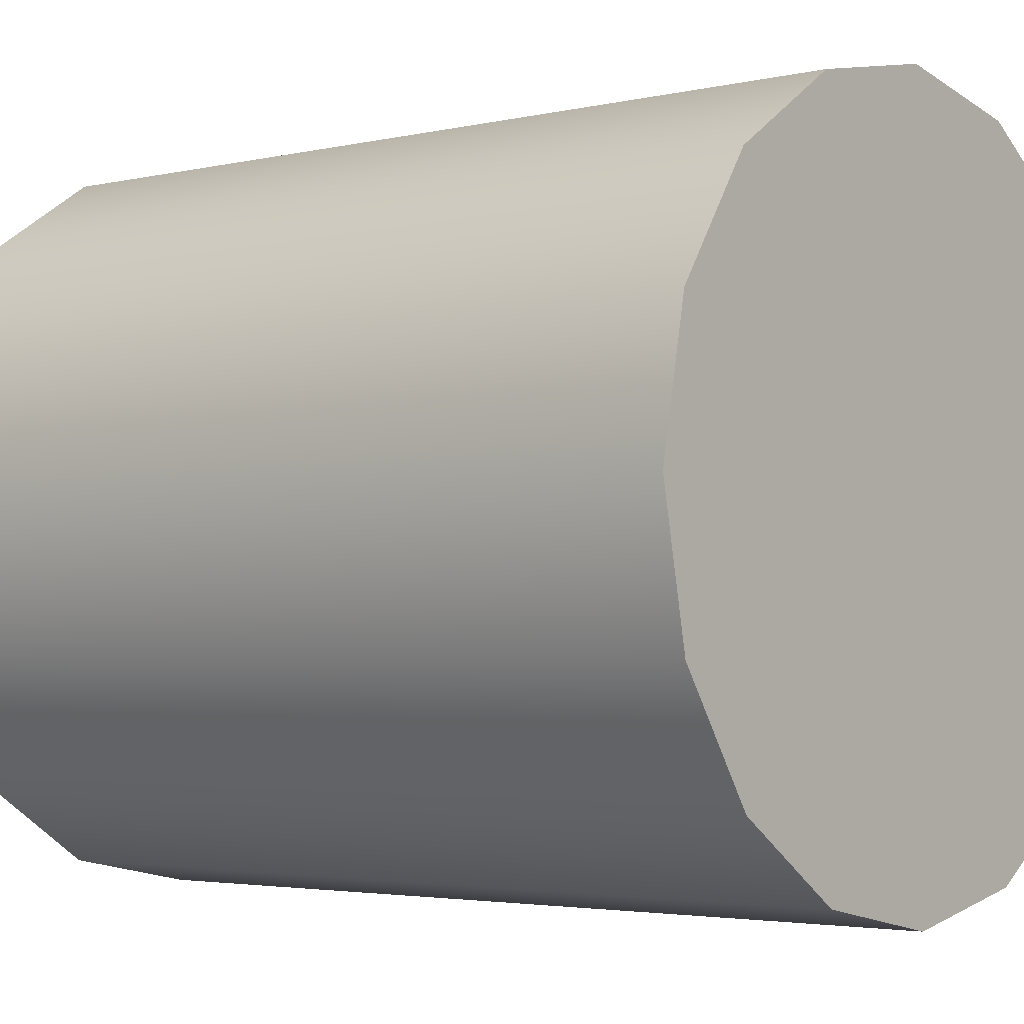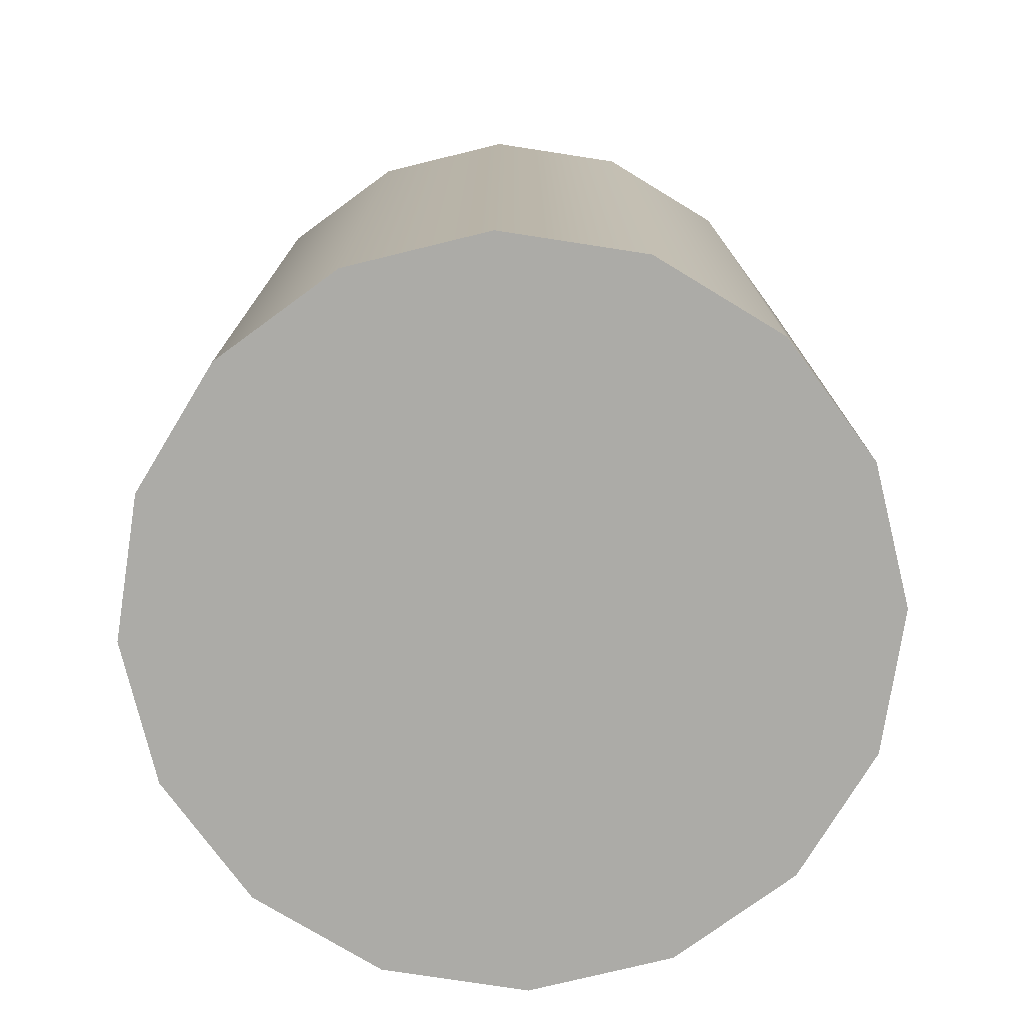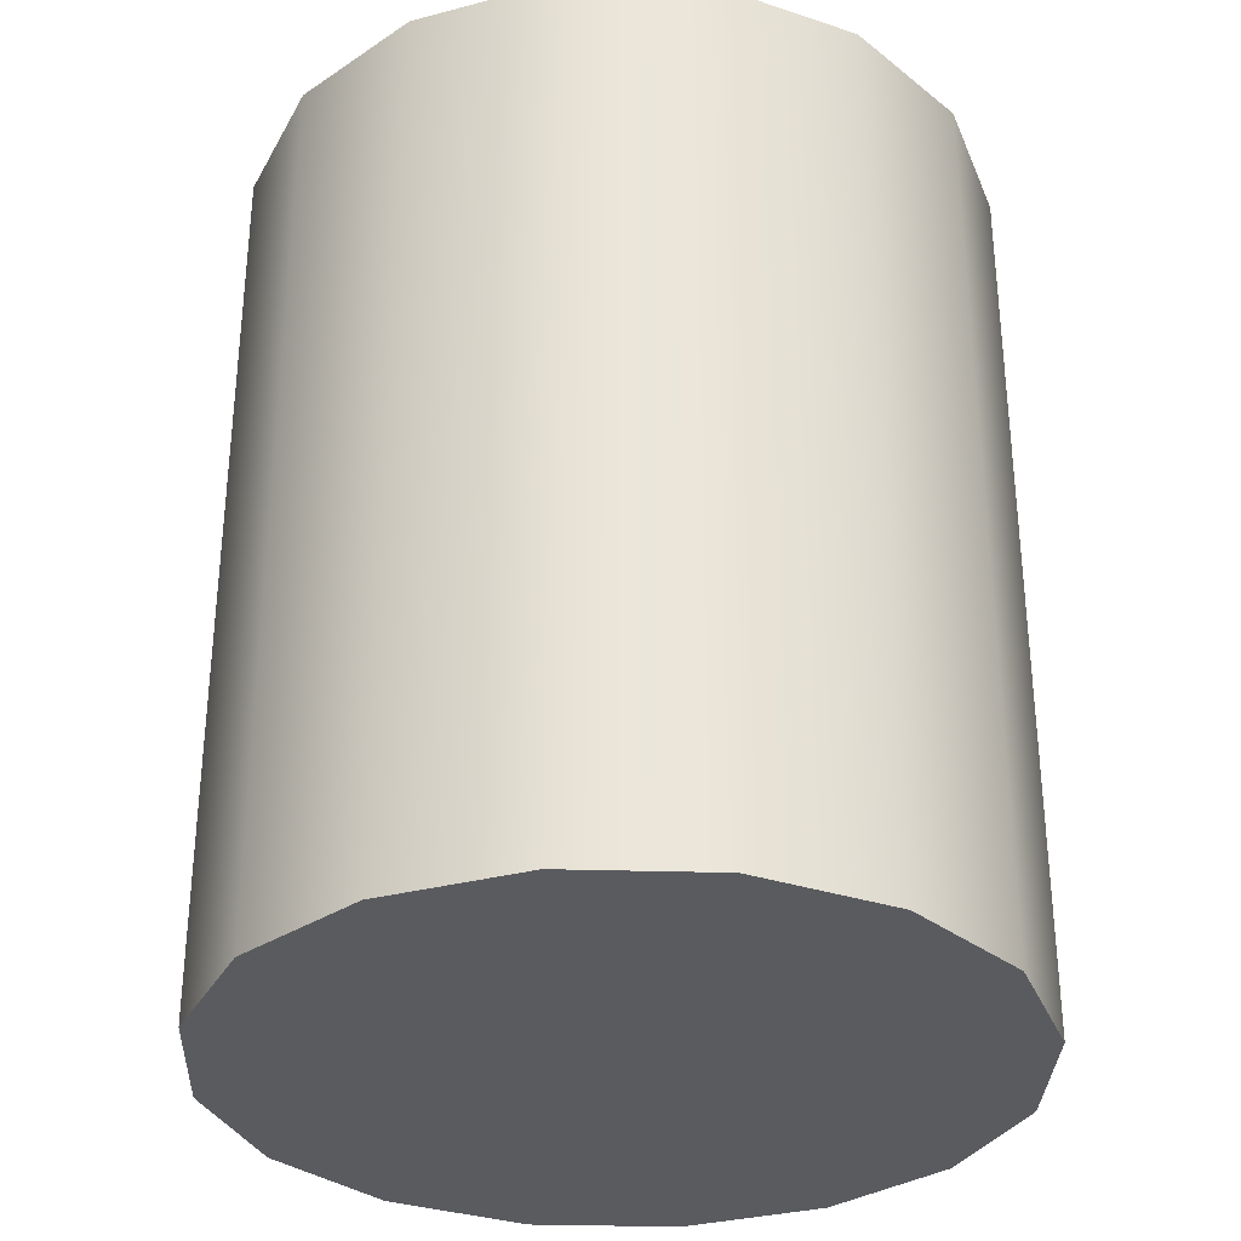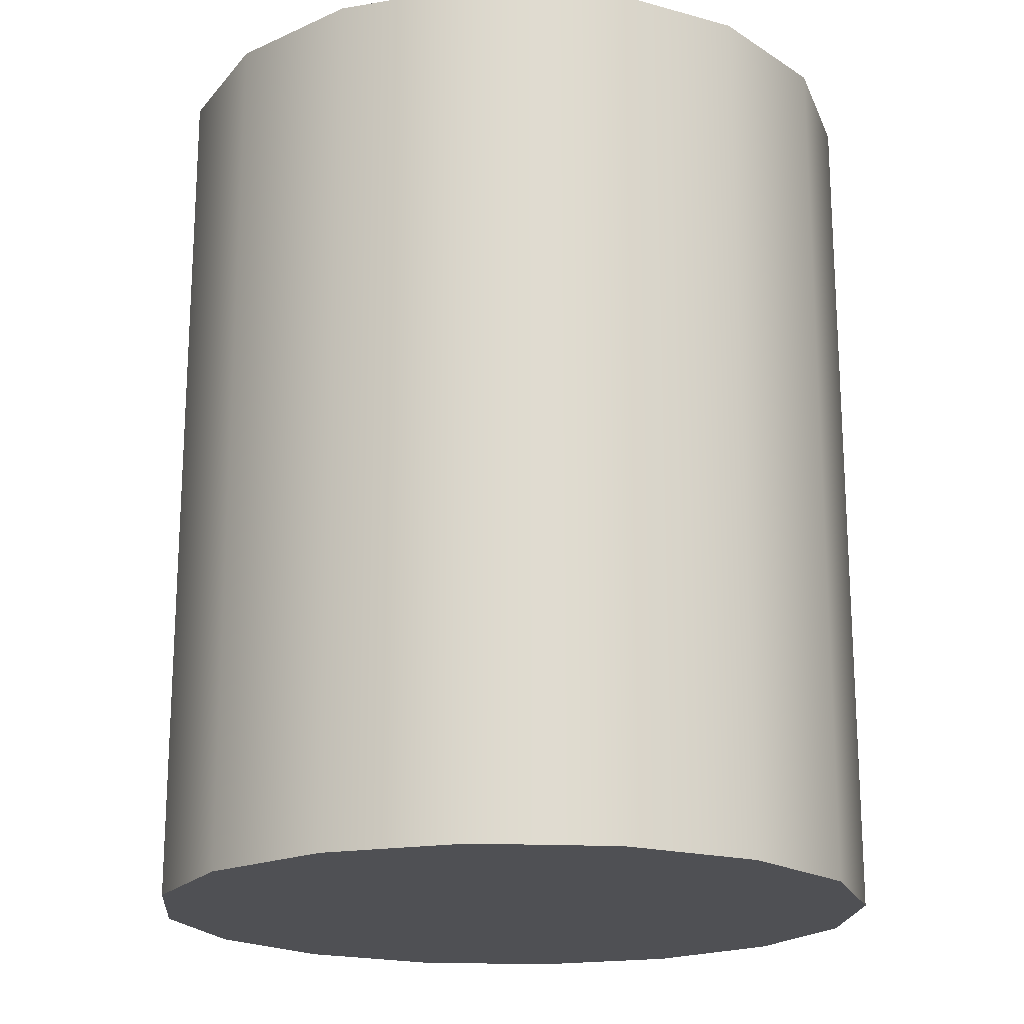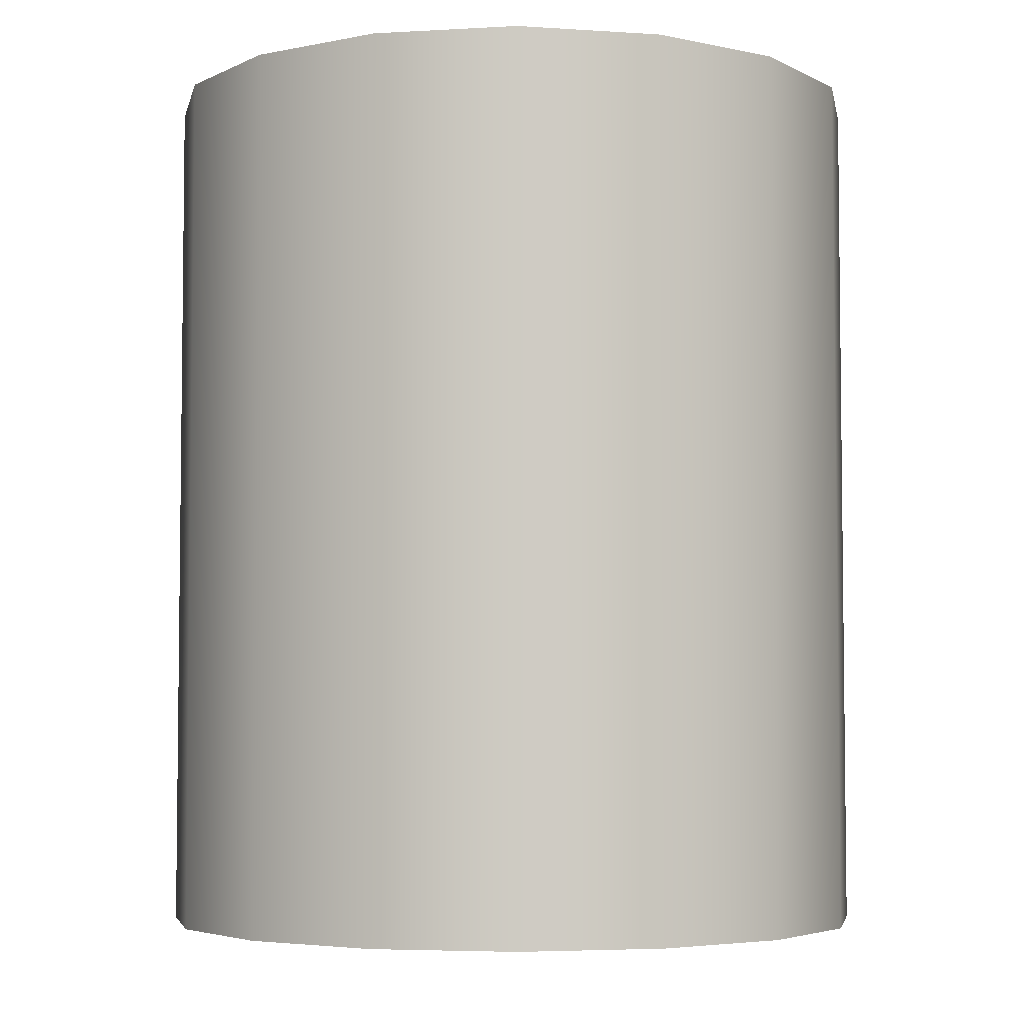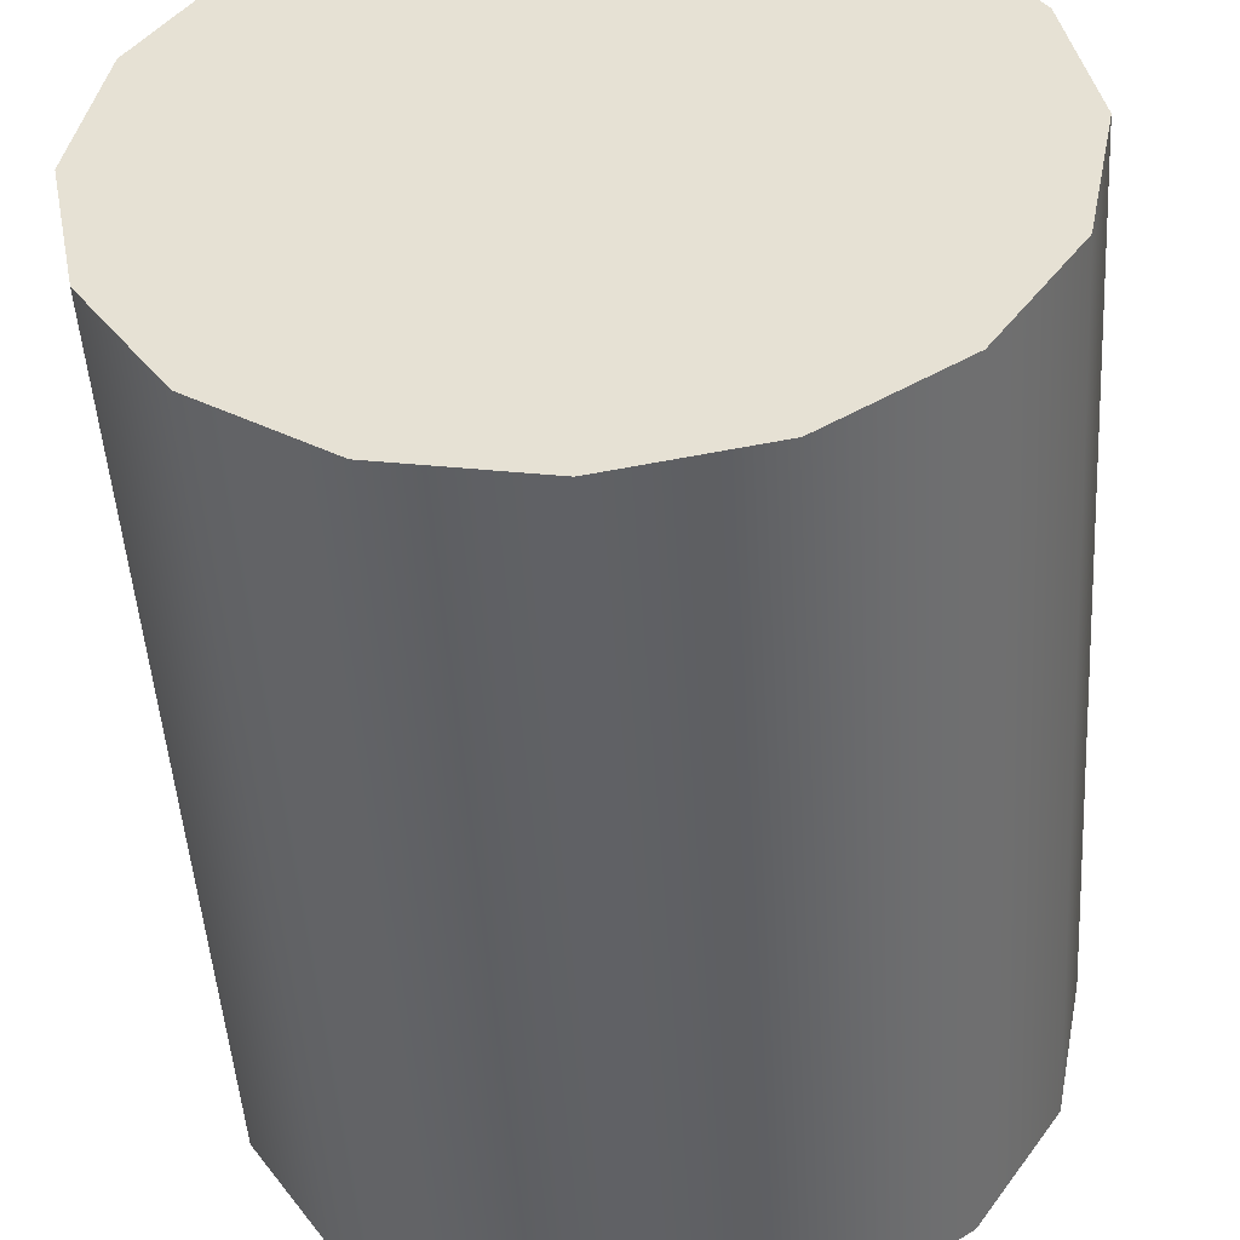
<metadata>
{"format":"obj","ext":"obj","renderer":"f3d","projection":"perspective","resolution":1024,"background":"white","views":[{"elev":-3.1,"azim":-50.8,"up":"+Y"},{"elev":-76.3,"azim":137.5,"up":"+Z"},{"elev":-32.4,"azim":31.4,"up":"+Z"},{"elev":-19.2,"azim":-38.6,"up":"+Z"},{"elev":-4.5,"azim":111.7,"up":"+Z"},{"elev":-48.4,"azim":-176.4,"up":"+Y"}]}
</metadata>
<code>
v 0 0 -0.0375
v 0.01186 0.02864 -0.0375
v 0 0.031 -0.0375
v -0.01186 0.02864 -0.0375
v -0.02192 0.02192 -0.0375
v -0.02864 0.01186 -0.0375
v -0.031 0 -0.0375
v -0.02864 -0.01186 -0.0375
v -0.02192 -0.02192 -0.0375
v -0.01186 -0.02864 -0.0375
v 0 -0.031 -0.0375
v 0.01186 -0.02864 -0.0375
v 0.02192 -0.02192 -0.0375
v 0.02864 -0.01186 -0.0375
v 0.031 0 -0.0375
v 0.02864 0.01186 -0.0375
v 0.02192 0.02192 -0.0375
v 0 0 0.0375
v 0.01186 0.02864 0.0375
v 0 0.031 0.0375
v -0.01186 0.02864 0.0375
v -0.02192 0.02192 0.0375
v -0.02864 0.01186 0.0375
v -0.031 0 0.0375
v -0.02864 -0.01186 0.0375
v -0.02192 -0.02192 0.0375
v -0.01186 -0.02864 0.0375
v 0 -0.031 0.0375
v 0.01186 -0.02864 0.0375
v 0.02192 -0.02192 0.0375
v 0.02864 -0.01186 0.0375
v 0.031 0 0.0375
v 0.02864 0.01186 0.0375
v 0.02192 0.02192 0.0375
v 0.02192 0.02192 -0.0375
v 0.02864 0.01186 -0.0375
v 0.031 0 -0.0375
v 0.02864 -0.01186 -0.0375
v 0.02192 -0.02192 -0.0375
v 0.01186 -0.02864 -0.0375
v 0 -0.031 -0.0375
v -0.01186 -0.02864 -0.0375
v -0.02192 -0.02192 -0.0375
v -0.02864 -0.01186 -0.0375
v -0.031 0 -0.0375
v -0.02864 0.01186 -0.0375
v -0.02192 0.02192 -0.0375
v -0.01186 0.02864 -0.0375
v 0 0.031 -0.0375
v 0.01186 0.02864 -0.0375
v 0.02192 0.02192 0.0375
v 0.02864 0.01186 0.0375
v 0.031 0 0.0375
v 0.02864 -0.01186 0.0375
v 0.02192 -0.02192 0.0375
v 0.01186 -0.02864 0.0375
v 0 -0.031 0.0375
v -0.01186 -0.02864 0.0375
v -0.02192 -0.02192 0.0375
v -0.02864 -0.01186 0.0375
v -0.031 0 0.0375
v -0.02864 0.01186 0.0375
v -0.02192 0.02192 0.0375
v -0.01186 0.02864 0.0375
v 0 0.031 0.0375
v 0.01186 0.02864 0.0375
f 35 51 52
f 35 52 36
f 36 52 53
f 36 53 37
f 37 53 54
f 37 54 38
f 38 54 55
f 38 55 39
f 39 55 56
f 39 56 40
f 40 56 57
f 40 57 41
f 41 57 58
f 41 58 42
f 42 58 59
f 42 59 43
f 43 59 60
f 43 60 44
f 44 60 61
f 44 61 45
f 45 61 62
f 45 62 46
f 46 62 63
f 46 63 47
f 47 63 64
f 47 64 48
f 48 64 65
f 48 65 49
f 49 65 66
f 49 66 50
f 51 35 50
f 51 50 66
f 17 1 2
f 1 3 2
f 1 4 3
f 1 5 4
f 1 6 5
f 1 7 6
f 1 8 7
f 1 9 8
f 1 10 9
f 1 11 10
f 1 12 11
f 1 13 12
f 1 14 13
f 1 15 14
f 1 16 15
f 1 17 16
f 18 34 19
f 18 19 20
f 18 20 21
f 18 21 22
f 18 22 23
f 18 23 24
f 18 24 25
f 18 25 26
f 18 26 27
f 18 27 28
f 18 28 29
f 18 29 30
f 18 30 31
f 18 31 32
f 18 32 33
f 18 33 34

</code>
